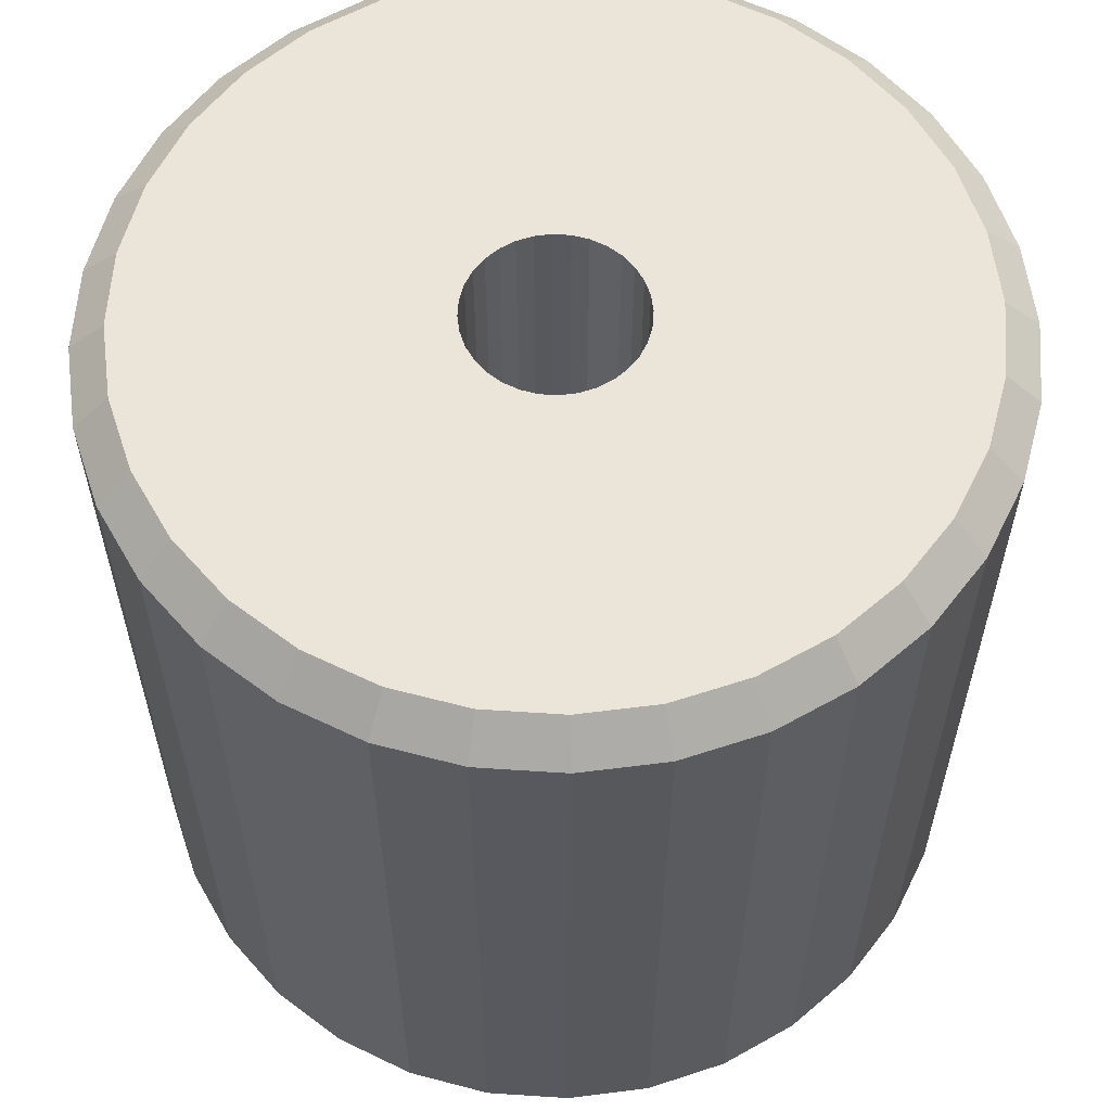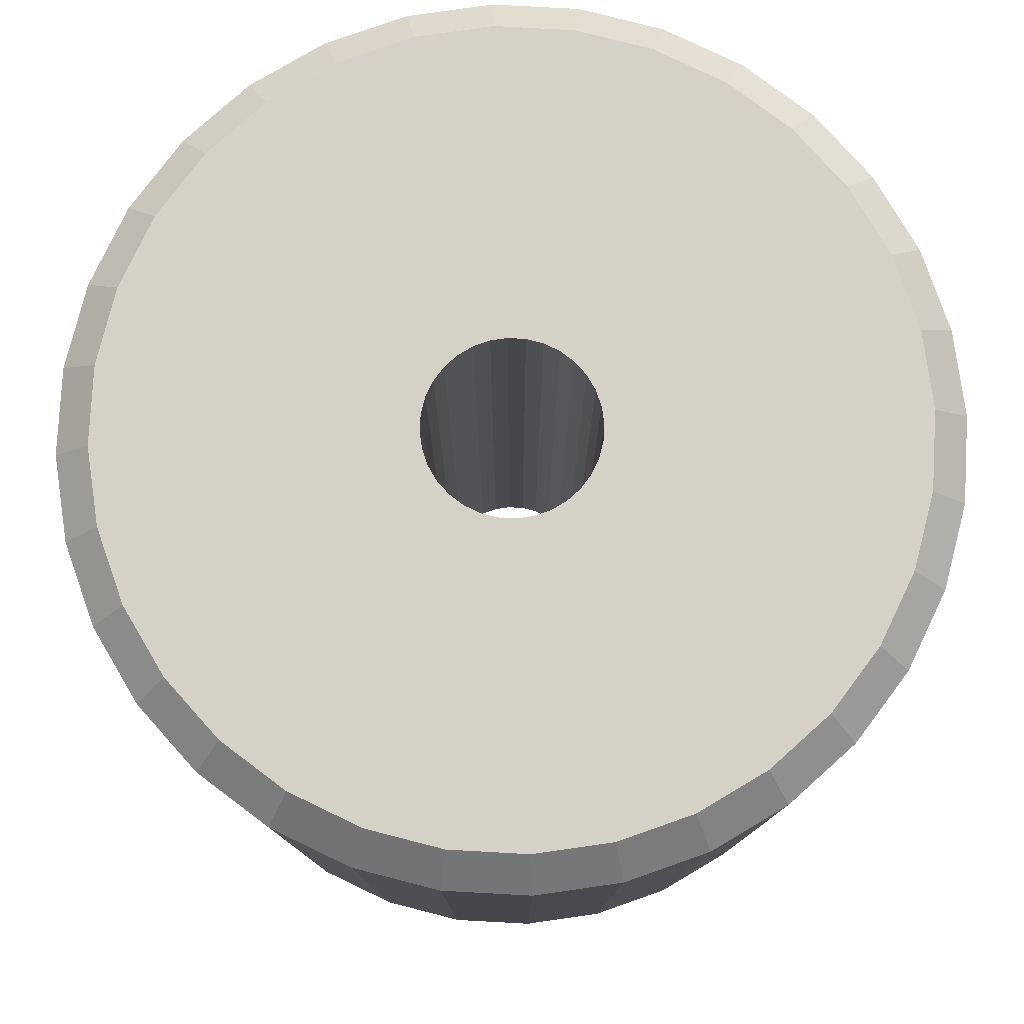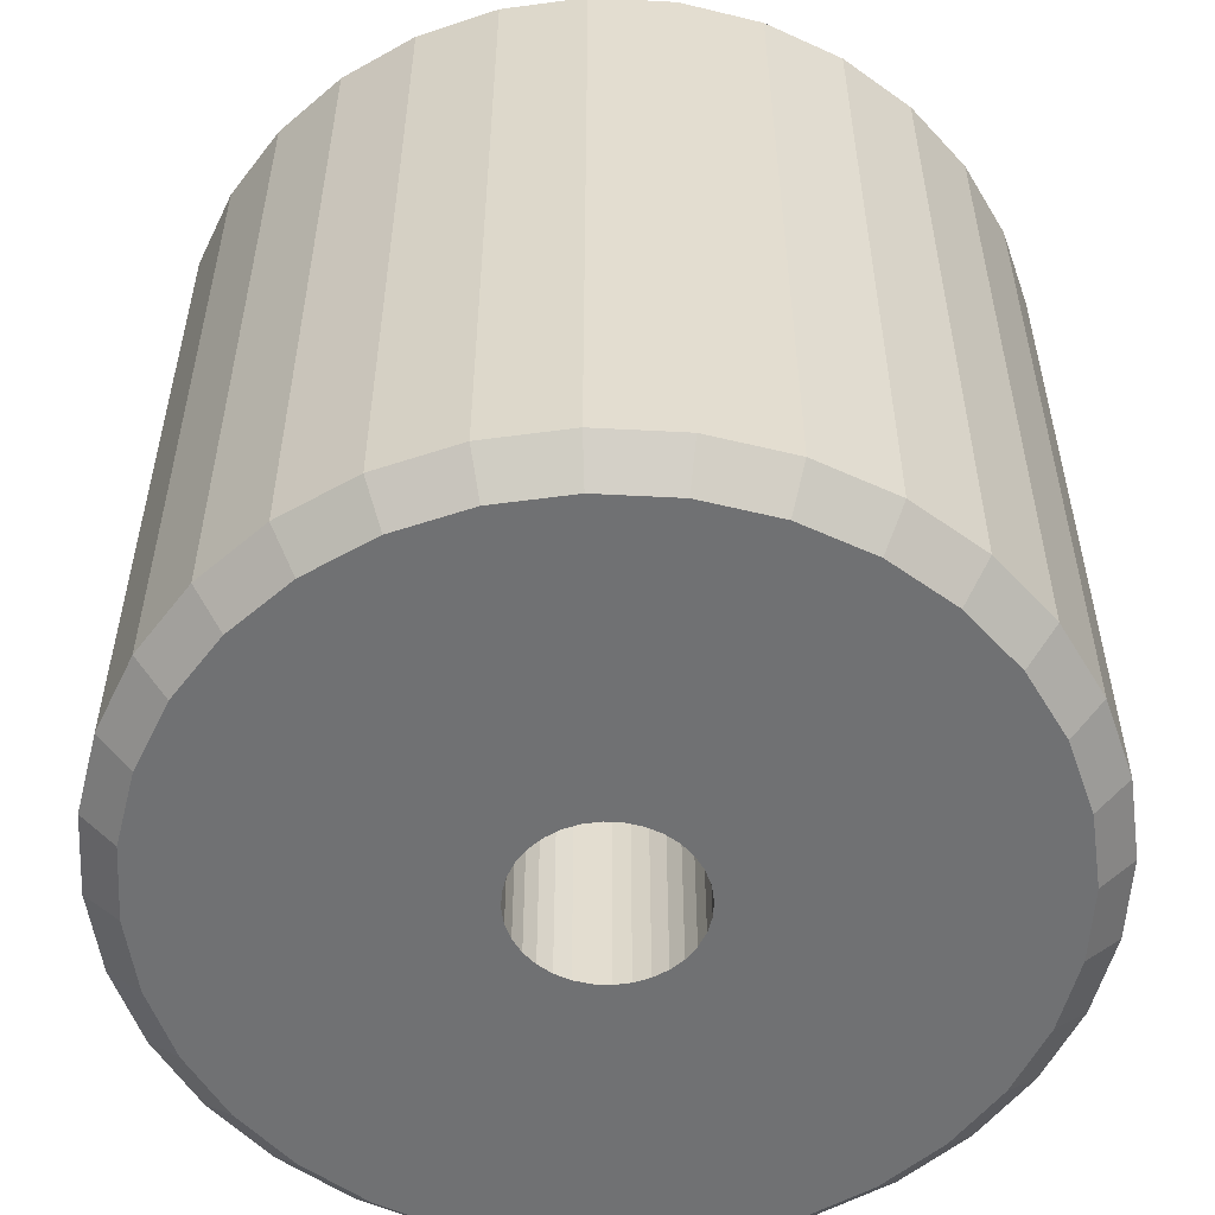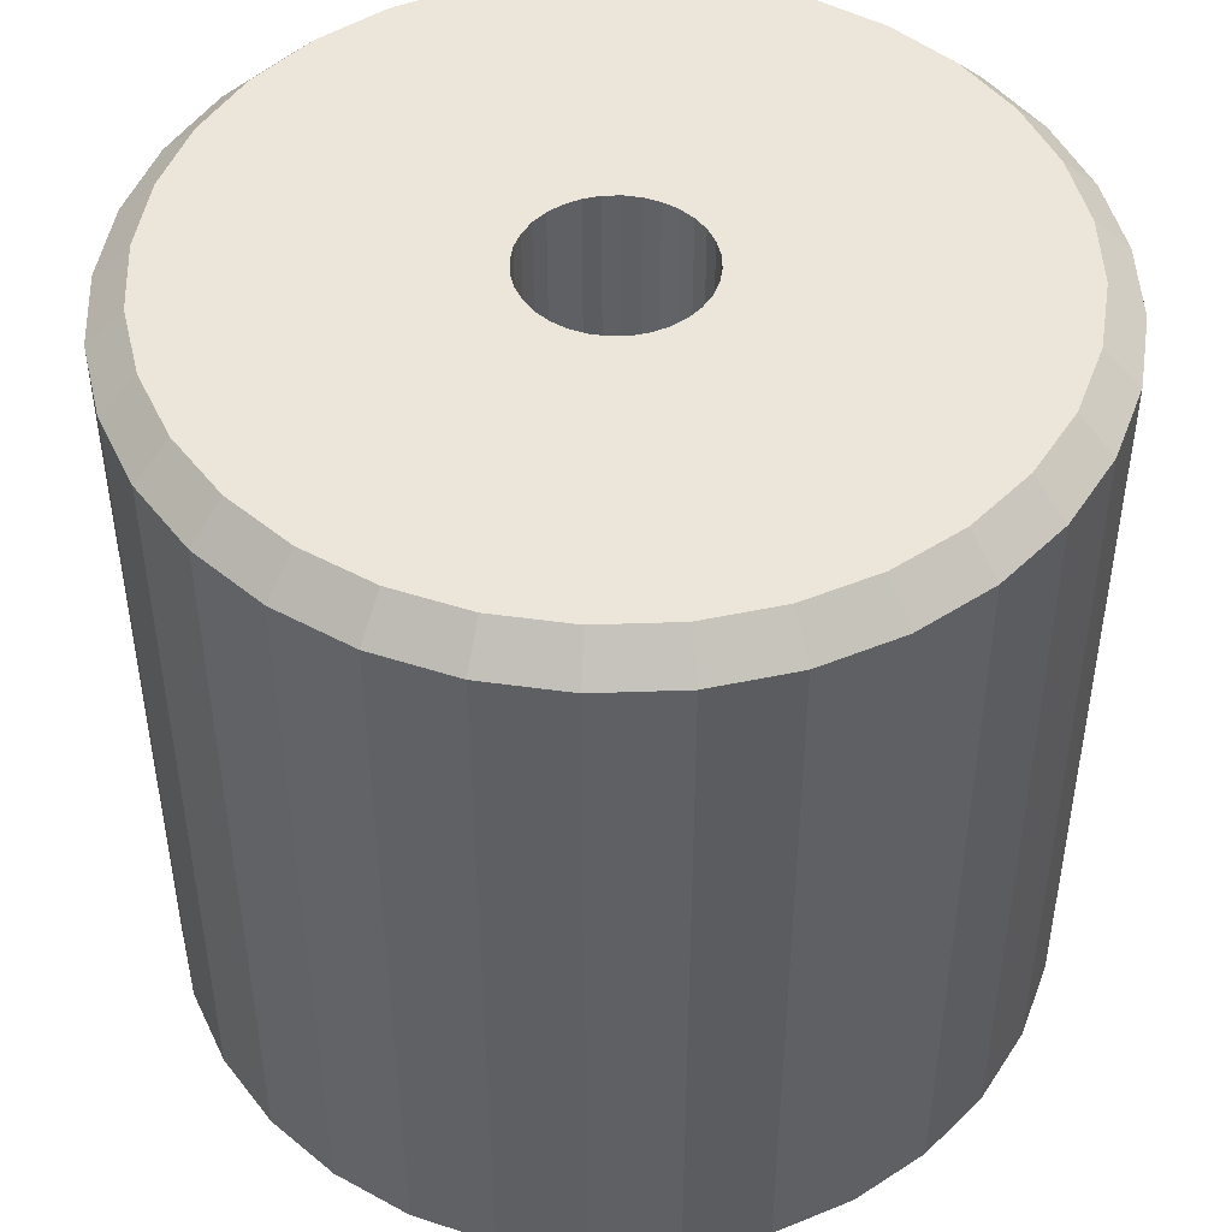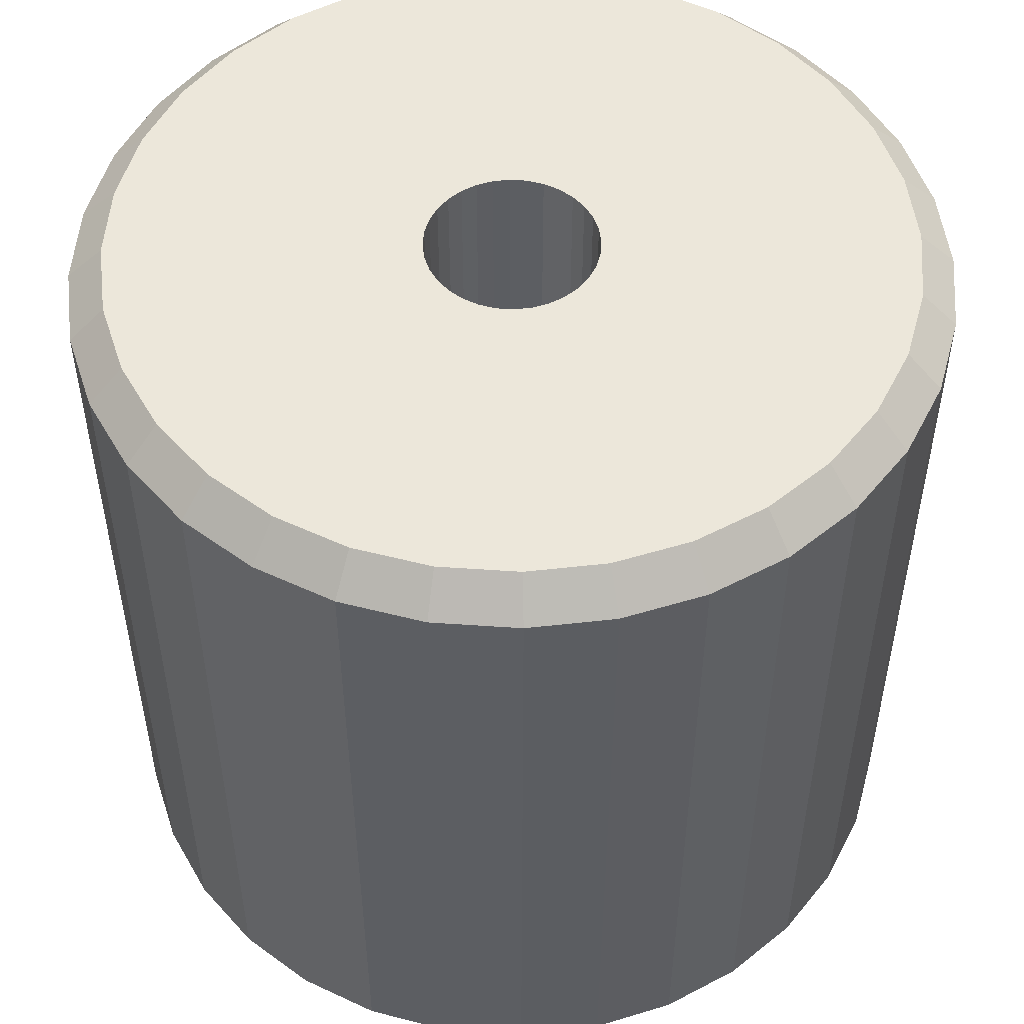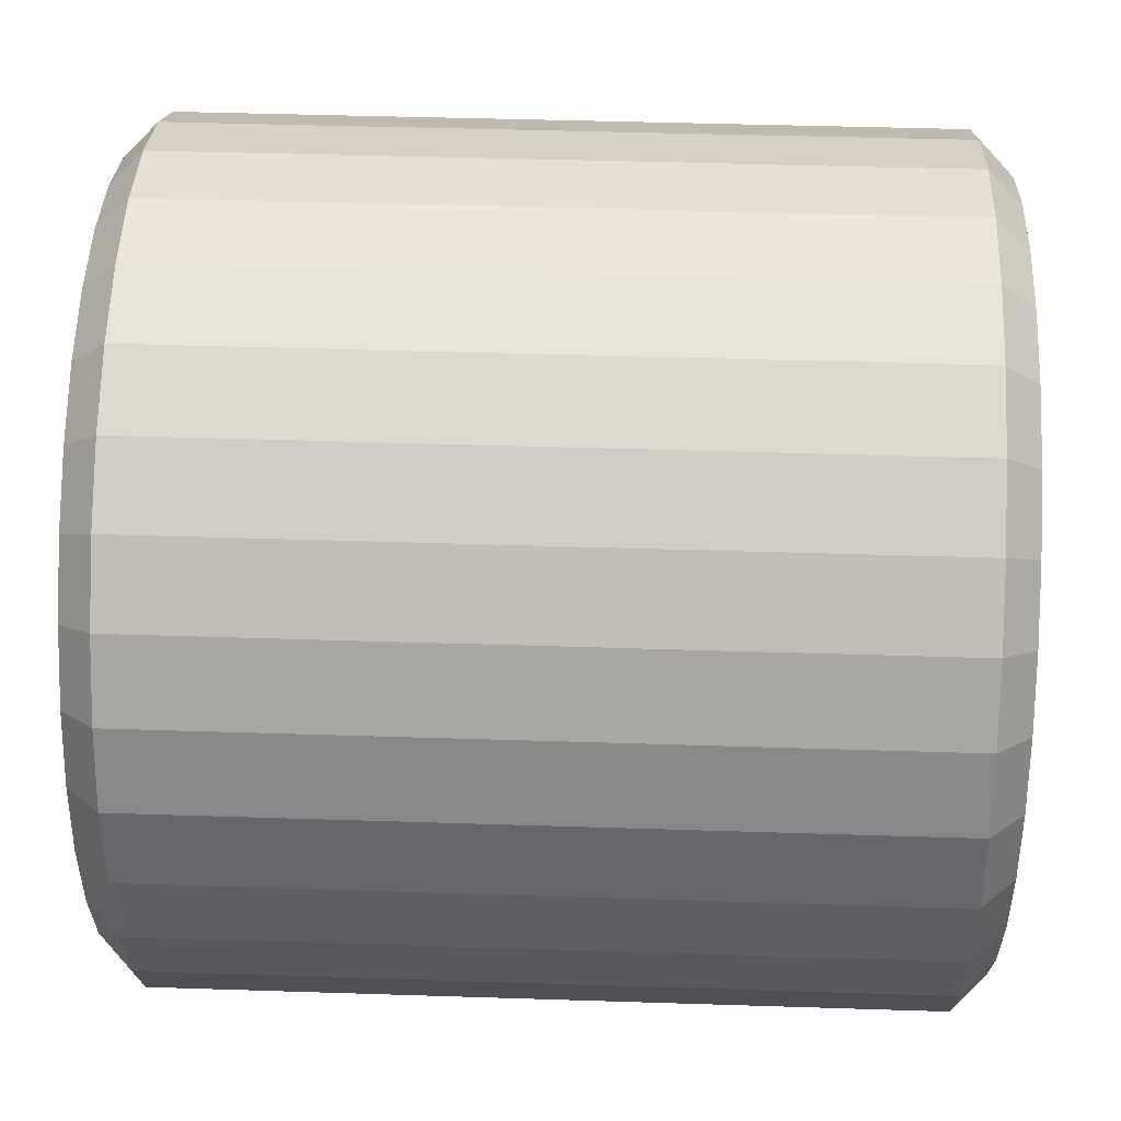
<metadata>
{"format":"obj","ext":"obj","renderer":"f3d","projection":"perspective","resolution":1024,"background":"white","views":[{"elev":59.6,"azim":77.0,"up":"+Y"},{"elev":79.2,"azim":20.0,"up":"+Y"},{"elev":-55.1,"azim":148.7,"up":"+Y"},{"elev":47.4,"azim":-120.4,"up":"+Y"},{"elev":51.9,"azim":167.4,"up":"+Y"},{"elev":43.4,"azim":-87.8,"up":"+Z"}]}
</metadata>
<code>
o 円柱
v 0 -0.9737 0.9173
v 0 -0.8936 1
v 0 0.9737 0.9173
v 0 0.8936 1
v -0.179 -0.9737 0.8997
v -0.1951 -0.8936 0.9808
v -0.179 0.9737 0.8997
v -0.1951 0.8936 0.9808
v -0.351 -0.9737 0.8475
v -0.3827 -0.8936 0.9239
v -0.351 0.9737 0.8475
v -0.3827 0.8936 0.9239
v -0.5096 -0.9737 0.7627
v -0.5556 -0.8936 0.8315
v -0.5096 0.9737 0.7627
v -0.5556 0.8936 0.8315
v -0.6486 -0.9737 0.6486
v -0.7071 -0.8936 0.7071
v -0.6486 0.9737 0.6486
v -0.7071 0.8936 0.7071
v -0.7627 -0.9737 0.5096
v -0.8315 -0.8936 0.5556
v -0.7627 0.9737 0.5096
v -0.8315 0.8936 0.5556
v -0.8475 -0.9737 0.351
v -0.9239 -0.8936 0.3827
v -0.8475 0.9737 0.351
v -0.9239 0.8936 0.3827
v -0.8997 -0.9737 0.179
v -0.9808 -0.8936 0.1951
v -0.8997 0.9737 0.179
v -0.9808 0.8936 0.1951
v -0.9173 -0.9737 -0
v -1 -0.8936 -0
v -0.9173 0.9737 0
v -1 0.8936 0
v -0.8997 -0.9737 -0.179
v -0.9808 -0.8936 -0.1951
v -0.8997 0.9737 -0.179
v -0.9808 0.8936 -0.1951
v -0.8475 -0.9737 -0.351
v -0.9239 -0.8936 -0.3827
v -0.8475 0.9737 -0.351
v -0.9239 0.8936 -0.3827
v -0.7627 -0.9737 -0.5096
v -0.8315 -0.8936 -0.5556
v -0.7627 0.9737 -0.5096
v -0.8315 0.8936 -0.5556
v -0.6486 -0.9737 -0.6486
v -0.7071 -0.8936 -0.7071
v -0.6486 0.9737 -0.6486
v -0.7071 0.8936 -0.7071
v -0.5096 -0.9737 -0.7627
v -0.5556 -0.8936 -0.8315
v -0.5096 0.9737 -0.7627
v -0.5556 0.8936 -0.8315
v -0.351 -0.9737 -0.8475
v -0.3827 -0.8936 -0.9239
v -0.351 0.9737 -0.8475
v -0.3827 0.8936 -0.9239
v -0.179 -0.9737 -0.8997
v -0.1951 -0.8936 -0.9808
v -0.179 0.9737 -0.8997
v -0.1951 0.8936 -0.9808
v 0 -0.9737 -0.9173
v 0 -0.8936 -1
v 0 0.9737 -0.9173
v 0 0.8936 -1
v 0.179 -0.9737 -0.8997
v 0.1951 -0.8936 -0.9808
v 0.179 0.9737 -0.8997
v 0.1951 0.8936 -0.9808
v 0.351 -0.9737 -0.8475
v 0.3827 -0.8936 -0.9239
v 0.351 0.9737 -0.8475
v 0.3827 0.8936 -0.9239
v 0.5096 -0.9737 -0.7627
v 0.5556 -0.8936 -0.8315
v 0.5096 0.9737 -0.7627
v 0.5556 0.8936 -0.8315
v 0.6486 -0.9737 -0.6486
v 0.7071 -0.8936 -0.7071
v 0.6486 0.9737 -0.6486
v 0.7071 0.8936 -0.7071
v 0.7627 -0.9737 -0.5096
v 0.8315 -0.8936 -0.5556
v 0.7627 0.9737 -0.5096
v 0.8315 0.8936 -0.5556
v 0.8475 -0.9737 -0.351
v 0.9239 -0.8936 -0.3827
v 0.8475 0.9737 -0.351
v 0.9239 0.8936 -0.3827
v 0.8997 -0.9737 -0.179
v 0.9808 -0.8936 -0.1951
v 0.8997 0.9737 -0.179
v 0.9808 0.8936 -0.1951
v 0.9173 -0.9737 -0
v 1 -0.8936 -0
v 0.9173 0.9737 0
v 1 0.8936 0
v 0.8997 -0.9737 0.179
v 0.9808 -0.8936 0.1951
v 0.8997 0.9737 0.179
v 0.9808 0.8936 0.1951
v 0.8475 -0.9737 0.351
v 0.9239 -0.8936 0.3827
v 0.8475 0.9737 0.351
v 0.9239 0.8936 0.3827
v 0.7627 -0.9737 0.5096
v 0.8315 -0.8936 0.5556
v 0.7627 0.9737 0.5096
v 0.8315 0.8936 0.5556
v 0.6486 -0.9737 0.6486
v 0.7071 -0.8936 0.7071
v 0.6486 0.9737 0.6486
v 0.7071 0.8936 0.7071
v 0.5096 -0.9737 0.7627
v 0.5556 -0.8936 0.8315
v 0.5096 0.9737 0.7627
v 0.5556 0.8936 0.8315
v 0.351 -0.9737 0.8475
v 0.3827 -0.8936 0.9239
v 0.351 0.9737 0.8475
v 0.3827 0.8936 0.9239
v 0.179 -0.9737 0.8997
v 0.1951 -0.8936 0.9808
v 0.179 0.9737 0.8997
v 0.1951 0.8936 0.9808
v 0.07654 0.9737 -0.1848
v 0.07654 0.9737 -0.1848
v 0 0.9737 -0.2
v 0.03902 0.9737 -0.1962
v -0.03902 0.9737 -0.1962
v -0.07654 0.9737 -0.1848
v -0.1111 0.9737 0.1663
v -0.1111 0.9737 -0.1663
v -0.07654 0.9737 0.1848
v -0.1663 0.9737 0.1111
v -0.1663 0.9737 -0.1111
v -0.2 0.9737 0
v -0.1962 0.9737 0.03902
v -0.1962 0.9737 -0.03902
v -0.1848 0.9737 -0.07654
v -0.1414 0.9737 0.1414
v -0.1848 0.9737 0.07654
v -0.1414 0.9737 -0.1414
v 0.2 -0.9737 -0
v 0.1848 -0.9737 0.07654
v 0.1962 -0.9737 0.03902
v 0.1962 -0.9737 -0.03902
v 0.1414 -0.9737 0.1414
v 0.1663 -0.9737 0.1111
v 0.1663 -0.9737 -0.1111
v 0.1848 -0.9737 -0.07654
v 0.1111 -0.9737 0.1663
v 0.1111 -0.9737 -0.1663
v 0.03902 -0.9737 -0.1962
v -0.03902 -0.9737 -0.1962
v -0.03902 -0.9737 -0.1962
v 0 -0.9737 -0.2
v 0.03902 -0.9737 0.1962
v 0.07654 -0.9737 0.1848
v 0.07654 -0.9737 -0.1848
v 0.1414 -0.9737 -0.1414
v 0.2 0.9737 0
v 0.1962 0.9737 0.03902
v 0.1962 0.9737 -0.03902
v 0.1663 0.9737 0.1111
v 0.1663 0.9737 -0.1111
v 0.1414 0.9737 0.1414
v 0.1848 0.9737 0.07654
v 0.1848 0.9737 -0.07654
v 0.1111 0.9737 0.1663
v 0.1111 0.9737 -0.1663
v 0 0.9737 0.2
v 0.03902 0.9737 0.1962
v -0.07654 0.9737 0.1848
v -0.03902 0.9737 0.1962
v 0.07654 0.9737 0.1848
v 0.1414 0.9737 -0.1414
v 0.03902 -0.9737 0.1962
v -0.03902 -0.9737 0.1962
v 0 -0.9737 0.2
v -0.1111 -0.9737 -0.1663
v -0.1111 -0.9737 0.1663
v -0.07654 -0.9737 -0.1848
v -0.07654 -0.9737 0.1848
v -0.1663 -0.9737 0.1111
v -0.1663 -0.9737 -0.1111
v -0.1414 -0.9737 -0.1414
v -0.2 -0.9737 -0
v -0.1962 -0.9737 -0.03902
v -0.1848 -0.9737 0.07654
v -0.1962 -0.9737 0.03902
v -0.1848 -0.9737 -0.07654
v -0.1414 -0.9737 0.1414
f 128 2 126
f 12 14 10
f 16 18 14
f 20 22 18
f 24 26 22
f 28 30 26
f 32 34 30
f 36 38 34
f 40 42 38
f 44 46 42
f 48 50 46
f 52 54 50
f 56 58 54
f 60 62 58
f 64 66 62
f 68 70 66
f 72 74 70
f 76 78 74
f 80 82 78
f 84 86 82
f 88 90 86
f 92 94 90
f 96 98 94
f 100 102 98
f 104 106 102
f 108 110 106
f 112 114 110
f 116 118 114
f 120 122 118
f 124 126 122
f 8 10 6
f 43 143 139
f 4 6 2
f 6 1 2
f 8 3 7
f 6 9 5
f 8 11 12
f 14 9 10
f 16 11 15
f 18 13 14
f 20 15 19
f 18 21 17
f 20 23 24
f 22 25 21
f 24 27 28
f 30 25 26
f 32 27 31
f 30 33 29
f 32 35 36
f 38 33 34
f 40 35 39
f 38 41 37
f 40 43 44
f 46 41 42
f 48 43 47
f 50 45 46
f 52 47 51
f 50 53 49
f 52 55 56
f 54 57 53
f 56 59 60
f 62 57 58
f 64 59 63
f 62 65 61
f 64 67 68
f 70 65 66
f 72 67 71
f 70 73 69
f 72 75 76
f 78 73 74
f 80 75 79
f 82 77 78
f 84 79 83
f 82 85 81
f 84 87 88
f 86 89 85
f 88 91 92
f 94 89 90
f 96 91 95
f 94 97 93
f 96 99 100
f 102 97 98
f 104 99 103
f 102 105 101
f 104 107 108
f 110 105 106
f 112 107 111
f 114 109 110
f 116 111 115
f 114 117 113
f 116 119 120
f 118 121 117
f 120 123 124
f 126 121 122
f 128 123 127
f 126 1 125
f 128 3 4
f 93 150 154
f 128 4 2
f 12 16 14
f 16 20 18
f 20 24 22
f 24 28 26
f 28 32 30
f 32 36 34
f 36 40 38
f 40 44 42
f 44 48 46
f 48 52 50
f 52 56 54
f 56 60 58
f 60 64 62
f 64 68 66
f 68 72 70
f 72 76 74
f 76 80 78
f 80 84 82
f 84 88 86
f 88 92 90
f 92 96 94
f 96 100 98
f 100 104 102
f 104 108 106
f 108 112 110
f 112 116 114
f 116 120 118
f 120 124 122
f 124 128 126
f 8 12 10
f 11 7 3
f 3 127 123
f 123 119 107
f 119 115 107
f 115 111 107
f 107 103 99
f 99 95 91
f 91 87 75
f 87 83 75
f 83 79 75
f 75 71 67
f 67 63 59
f 59 55 43
f 55 51 43
f 51 47 43
f 43 39 35
f 35 31 27
f 27 23 11
f 23 19 11
f 19 15 11
f 11 3 123
f 107 99 91
f 75 67 59
f 43 35 27
f 11 123 107
f 107 91 75
f 75 59 43
f 43 27 11
f 107 171 168
f 4 8 6
f 6 5 1
f 8 4 3
f 6 10 9
f 8 7 11
f 14 13 9
f 16 12 11
f 18 17 13
f 20 16 15
f 18 22 21
f 20 19 23
f 22 26 25
f 24 23 27
f 30 29 25
f 32 28 27
f 30 34 33
f 32 31 35
f 38 37 33
f 40 36 35
f 38 42 41
f 40 39 43
f 46 45 41
f 48 44 43
f 50 49 45
f 52 48 47
f 50 54 53
f 52 51 55
f 54 58 57
f 56 55 59
f 62 61 57
f 64 60 59
f 62 66 65
f 64 63 67
f 70 69 65
f 72 68 67
f 70 74 73
f 72 71 75
f 78 77 73
f 80 76 75
f 82 81 77
f 84 80 79
f 82 86 85
f 84 83 87
f 86 90 89
f 88 87 91
f 94 93 89
f 96 92 91
f 94 98 97
f 96 95 99
f 102 101 97
f 104 100 99
f 102 106 105
f 104 103 107
f 110 109 105
f 112 108 107
f 114 113 109
f 116 112 111
f 114 118 117
f 116 115 119
f 118 122 121
f 120 119 123
f 126 125 121
f 128 124 123
f 126 2 1
f 128 127 3
f 125 1 5
f 5 9 125
f 9 13 125
f 13 17 21
f 21 25 13
f 25 29 13
f 29 33 37
f 37 41 29
f 41 45 29
f 45 49 53
f 53 57 45
f 57 61 45
f 61 65 69
f 69 73 61
f 73 77 61
f 77 81 85
f 85 89 77
f 89 93 77
f 93 97 101
f 101 105 93
f 105 109 93
f 109 113 117
f 117 121 109
f 121 125 109
f 125 13 29
f 45 61 29
f 77 93 61
f 93 109 125
f 29 194 193
f 178 183 182
f 177 182 187
f 135 137 187
f 144 185 196
f 138 196 188
f 145 188 193
f 141 193 194
f 140 194 191
f 142 191 192
f 143 192 195
f 139 195 189
f 146 189 190
f 146 184 136
f 136 186 134
f 134 159 158
f 133 160 131
f 131 157 132
f 132 163 129
f 174 130 163
f 164 174 156
f 153 180 164
f 154 169 153
f 150 172 154
f 147 167 150
f 149 165 147
f 148 166 149
f 152 171 148
f 151 168 152
f 151 173 170
f 155 179 173
f 162 161 176
f 175 181 183
f 11 137 135
f 11 135 144
f 129 130 75
f 132 129 75
f 43 11 145
f 11 144 138
f 11 138 145
f 132 75 131
f 75 43 134
f 131 75 133
f 133 75 134
f 43 145 141
f 43 141 140
f 43 140 142
f 136 134 43
f 146 136 43
f 43 142 143
f 139 146 43
f 158 159 61
f 125 161 162
f 125 162 155
f 160 158 61
f 157 160 61
f 93 125 152
f 125 155 151
f 125 151 152
f 157 61 163
f 61 93 156
f 163 61 156
f 93 152 148
f 164 156 93
f 93 148 149
f 93 149 147
f 153 164 93
f 154 153 93
f 93 147 150
f 177 137 11
f 75 130 174
f 75 174 180
f 178 177 11
f 175 178 11
f 107 75 172
f 75 180 169
f 75 169 172
f 175 11 176
f 11 107 179
f 176 11 179
f 107 172 167
f 173 179 107
f 107 167 165
f 107 165 166
f 170 173 107
f 168 170 107
f 107 166 171
f 181 161 125
f 61 159 186
f 61 186 184
f 183 181 125
f 182 183 125
f 29 61 189
f 61 184 190
f 61 190 189
f 182 125 187
f 125 29 185
f 187 125 185
f 29 189 195
f 196 185 29
f 29 195 192
f 29 192 191
f 188 196 29
f 193 188 29
f 29 191 194
f 178 175 183
f 177 178 182
f 187 185 135
f 137 177 187
f 144 135 185
f 138 144 196
f 145 138 188
f 141 145 193
f 140 141 194
f 142 140 191
f 143 142 192
f 139 143 195
f 146 139 189
f 146 190 184
f 136 184 186
f 158 133 134
f 134 186 159
f 133 158 160
f 131 160 157
f 132 157 163
f 163 156 174
f 130 129 163
f 164 180 174
f 153 169 180
f 154 172 169
f 150 167 172
f 147 165 167
f 149 166 165
f 148 171 166
f 152 168 171
f 151 170 168
f 151 155 173
f 155 162 179
f 176 179 162
f 161 181 176
f 175 176 181

</code>
